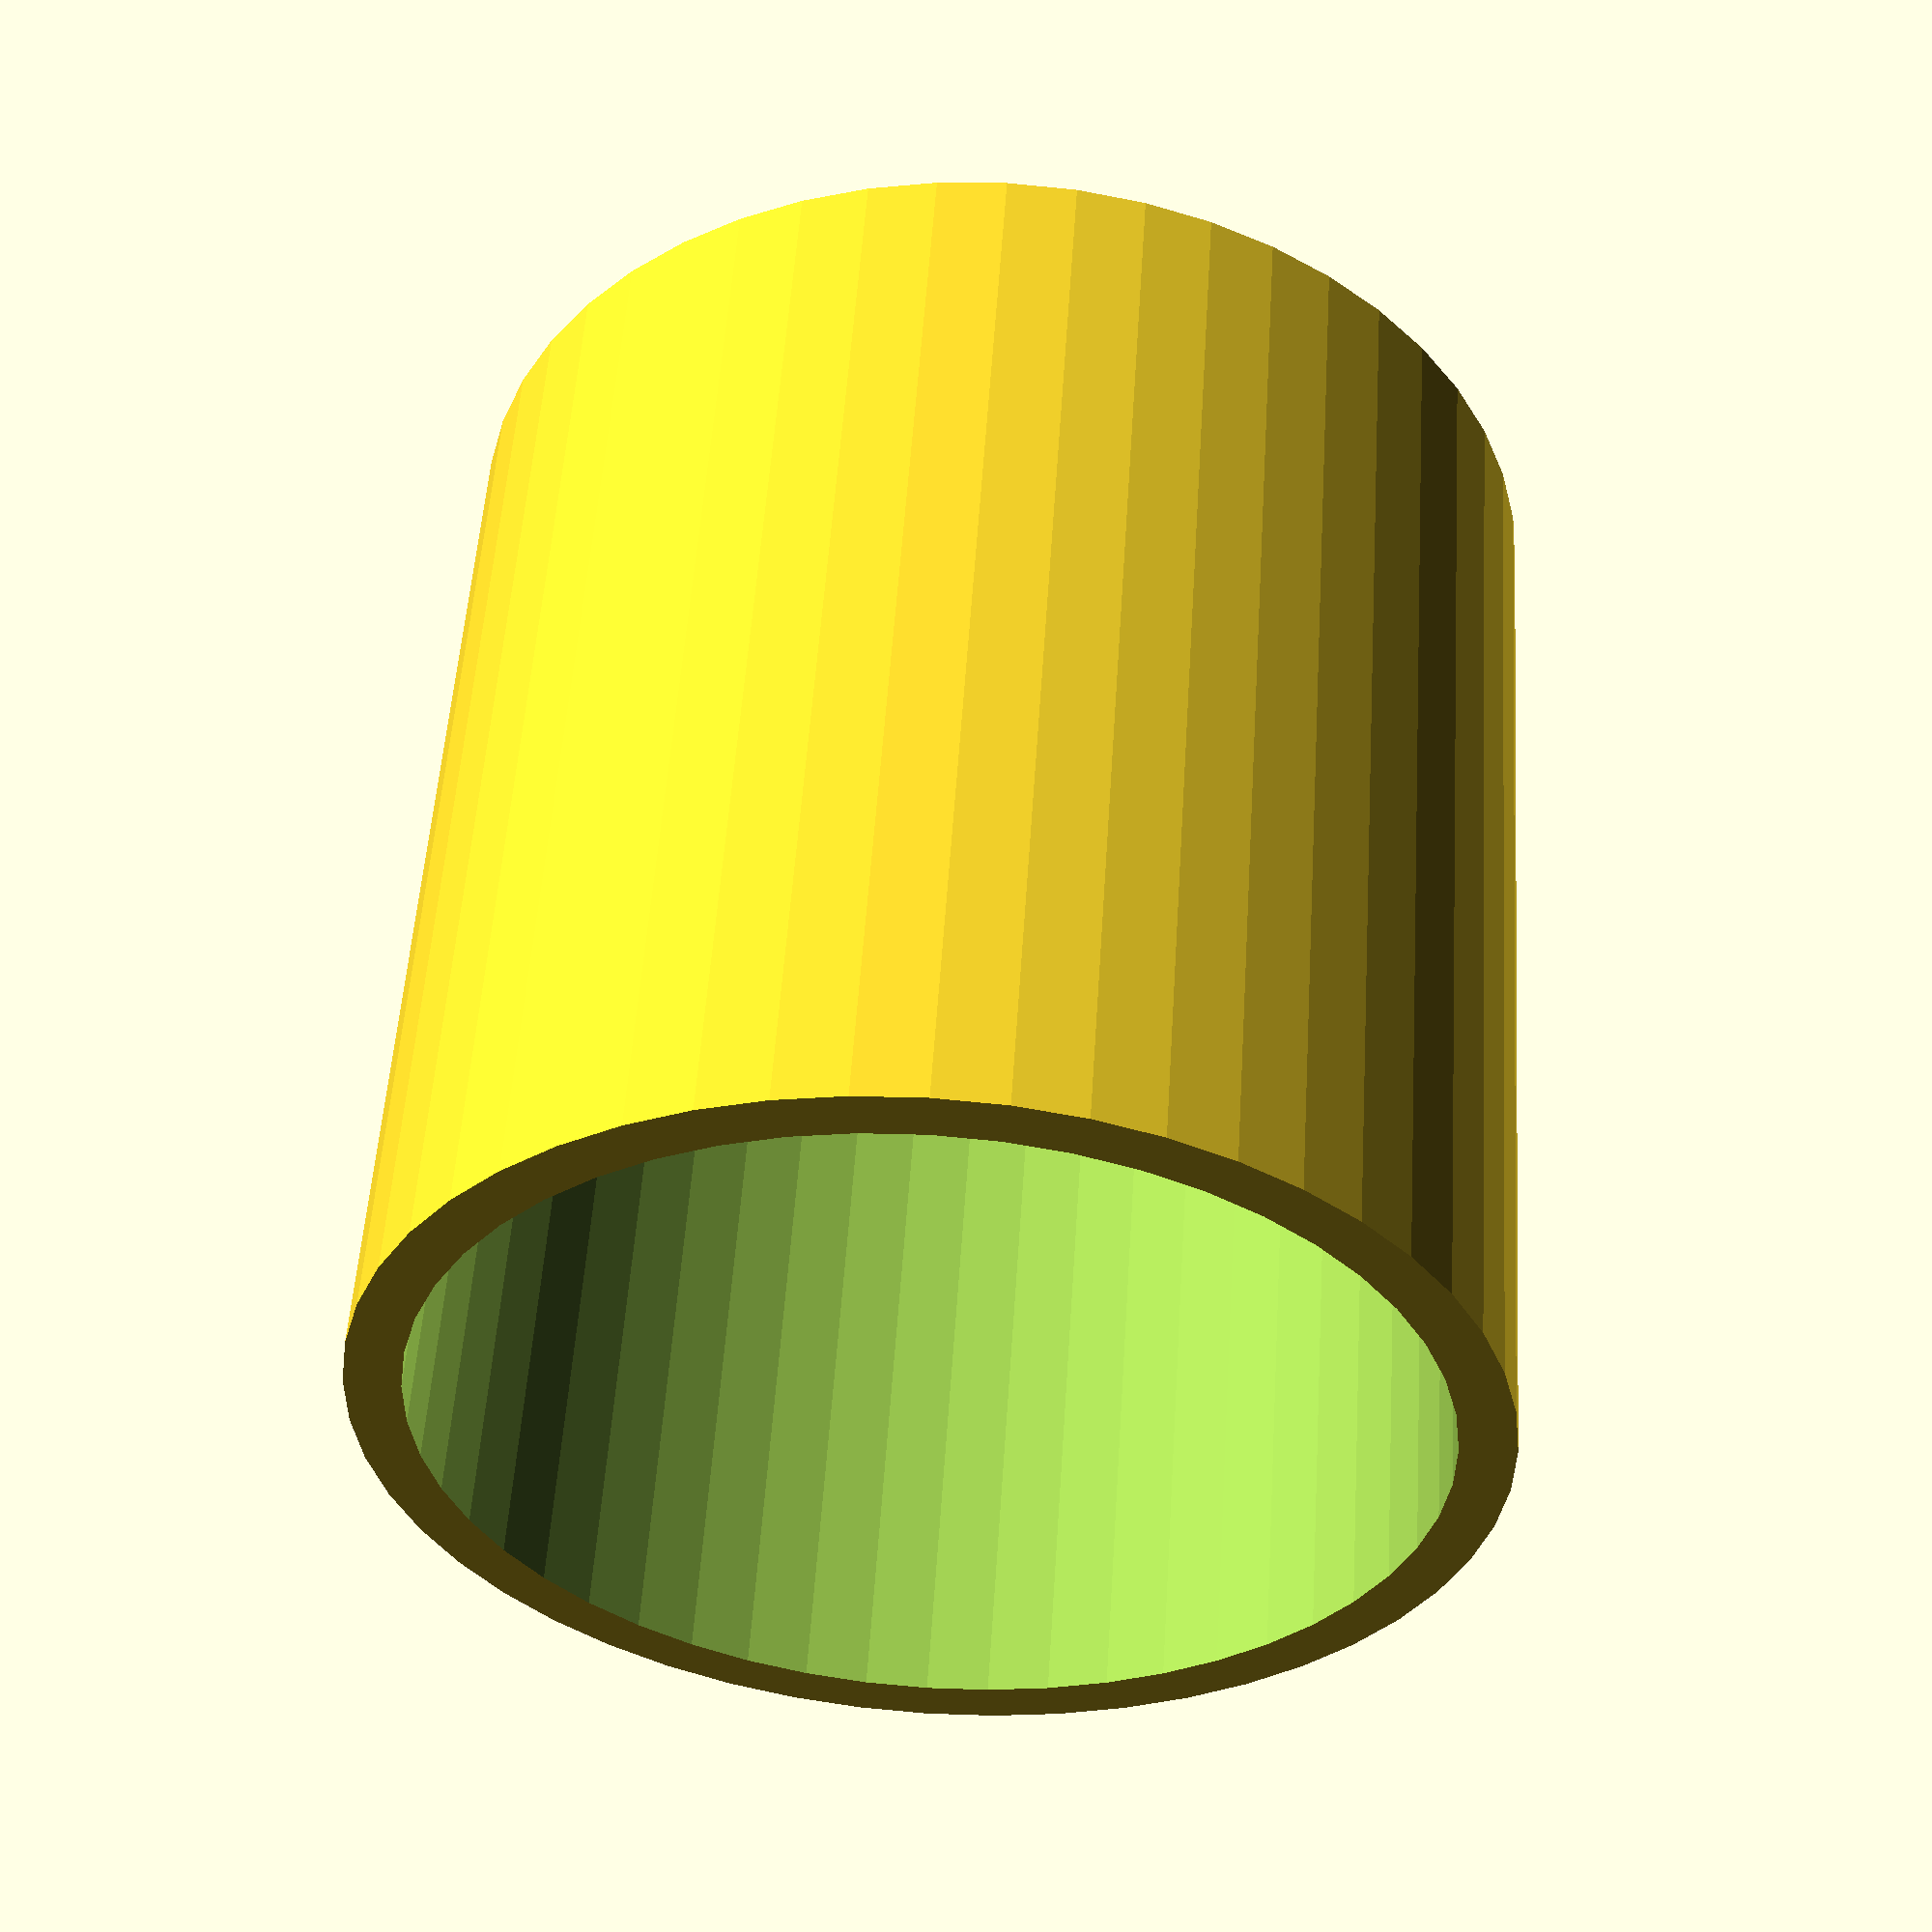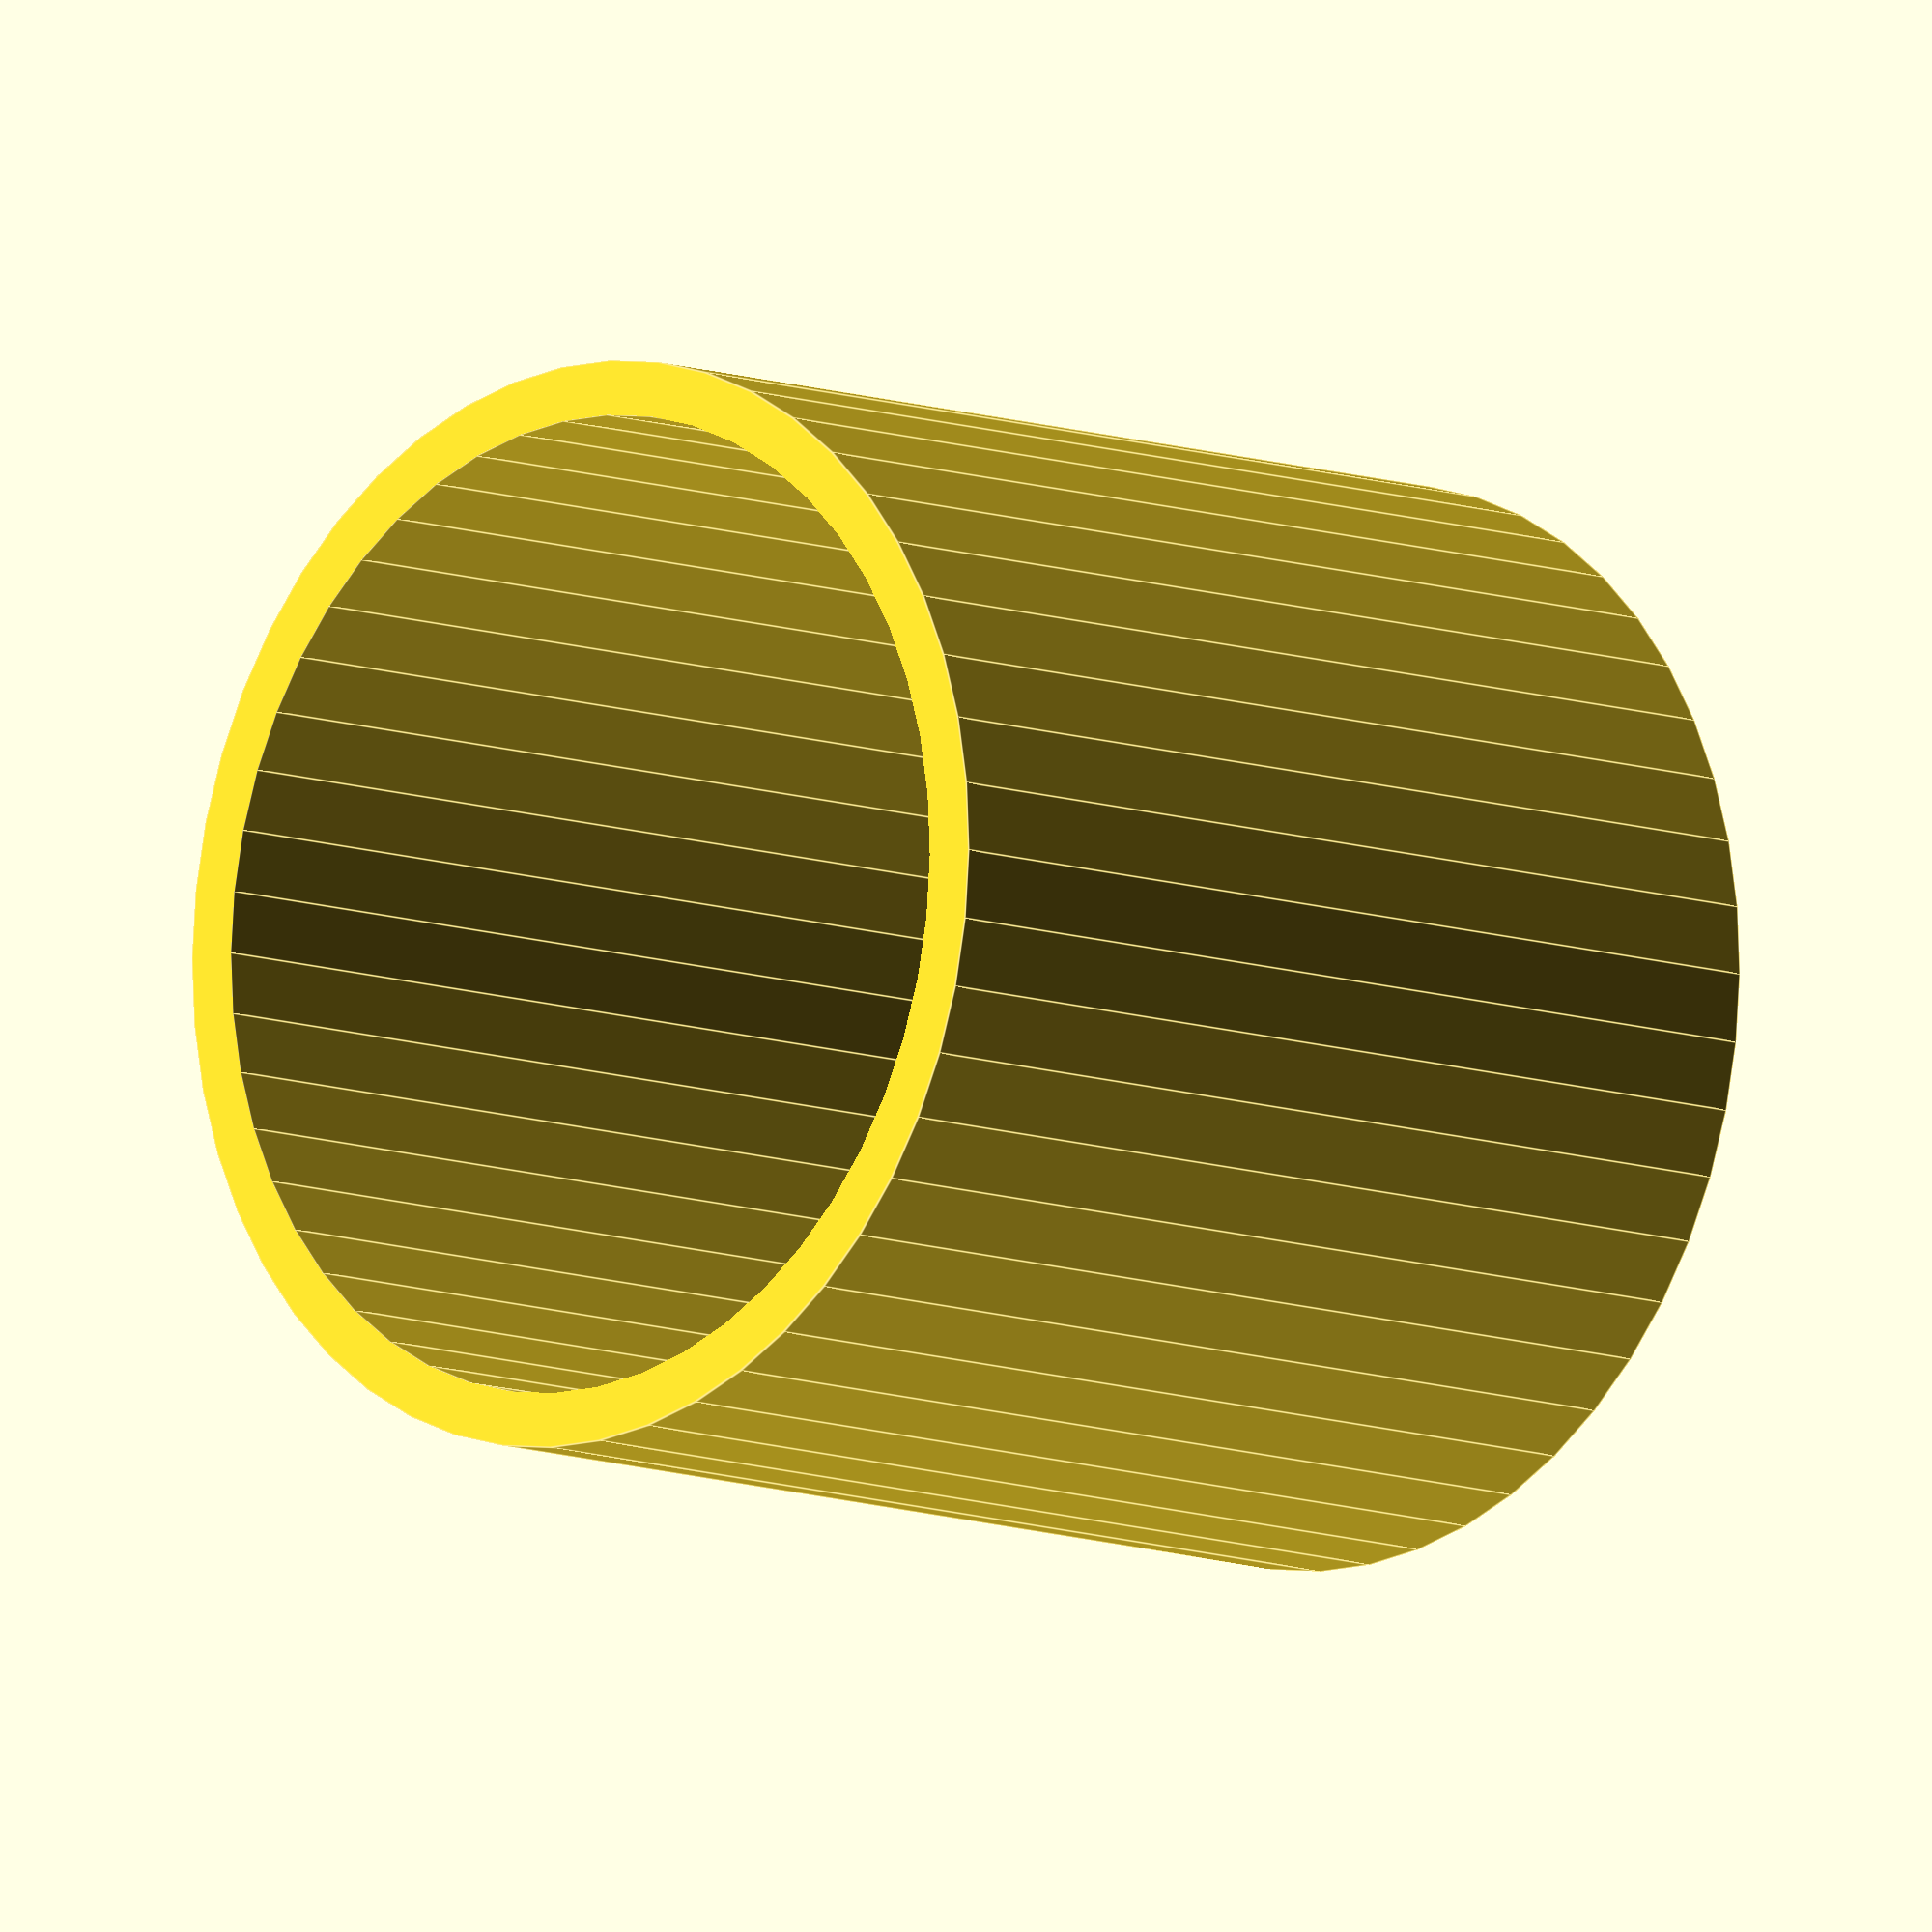
<openscad>
$fn = 50;
eps = 0.01;

module inner_cylinder(extra_len=0, extra_diameter=0) {
    color("red") cylinder(h=20+extra_len, d=20+extra_diameter, center=false);
}

module outer_cylinder(extra_len=0, extra_diameter=0) {
    color("red") cylinder(h=20+extra_len, d=26+extra_diameter, center=false);
}

module pin_bar(extra_len=0, height=0) {
    rotate([0, 90, 0]) translate([-height, 0, 0]) cylinder(h=3+3+20+extra_len, d=3.6, center=true);
}

module kiinnike(height=6.45) {
    hull() {
        pin_bar(1, 0);
        pin_bar(1, height-2);
    }
    hull() {
        pin_bar(1, height-2);
        rotate([0,0,10]) pin_bar(1, height);
    }
    hull() {
        rotate([0,0,10]) pin_bar(1, height);
        rotate([0,0,30]) pin_bar(1, height);
    }
    hull() {
        rotate([0,0,30]) pin_bar(1, height);
        rotate([0,0,30]) pin_bar(1, height-0.6);
    }
}



module final() {
  translate([0,0,-36])   difference() {
    union() {
        translate([0,0,18-0.01]) {
            inner_cylinder(-4);
            color("blue") translate([0,0,20-4-0.03]) cylinder(h=4+0.04, d1=20, d2=19, center=false);
            pin_bar(height=12.6);
        }
        outer_cylinder();
        color("blue") translate([0,0,20-0.01]) cylinder(1.8, d1=26, d2=20, center=false);
        
    }
    kiinnike();
    translate([0,0,-1]) inner_cylinder(-6, 1);
    translate([0,0,-1]) inner_cylinder(20, -9);
    
    
    //upper narrowing
    color("yellow") translate([0,0,18+20-4-0.02]) cylinder(h=4+0.05, d1=8, d2=17, center=false);
  }
}

module probing_cylindar(extra_h=0, extra_diameter=0) {
    difference() {
        cylinder(h=20+extra_h, d=20+extra_diameter, center=false);
        translate([0,0,-eps]) cylinder(h=20+extra_h+2*eps, d=18+extra_diameter, center=false);
    }
}

probing_cylindar();

</openscad>
<views>
elev=306.7 azim=31.9 roll=183.7 proj=p view=wireframe
elev=189.2 azim=202.4 roll=135.2 proj=o view=edges
</views>
